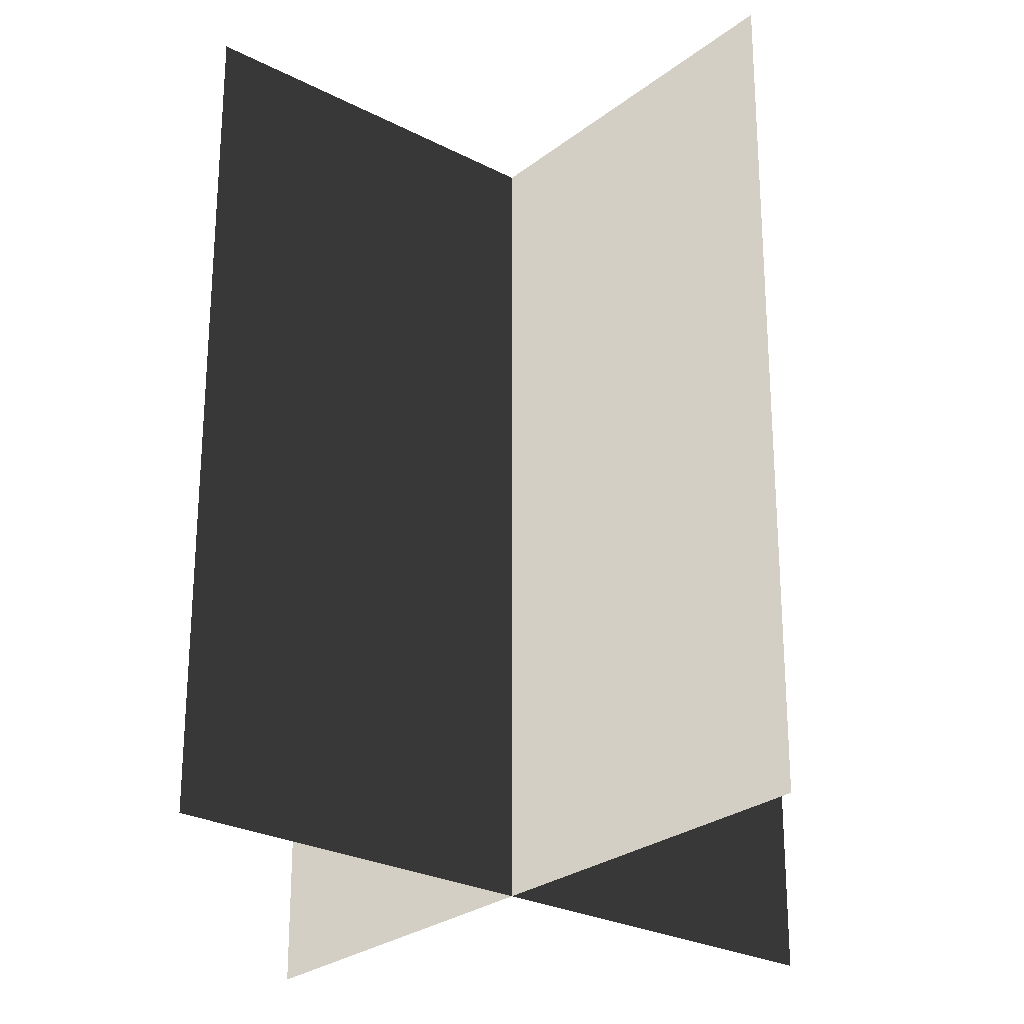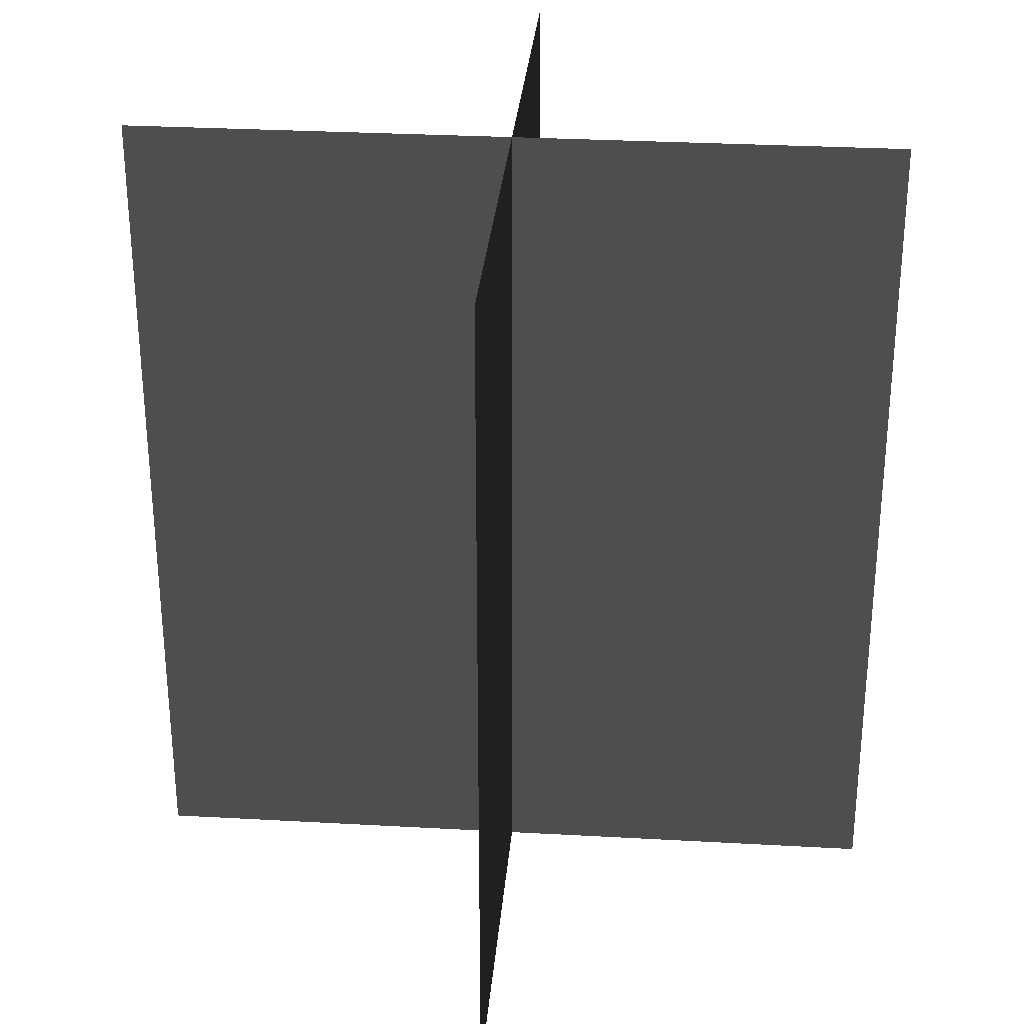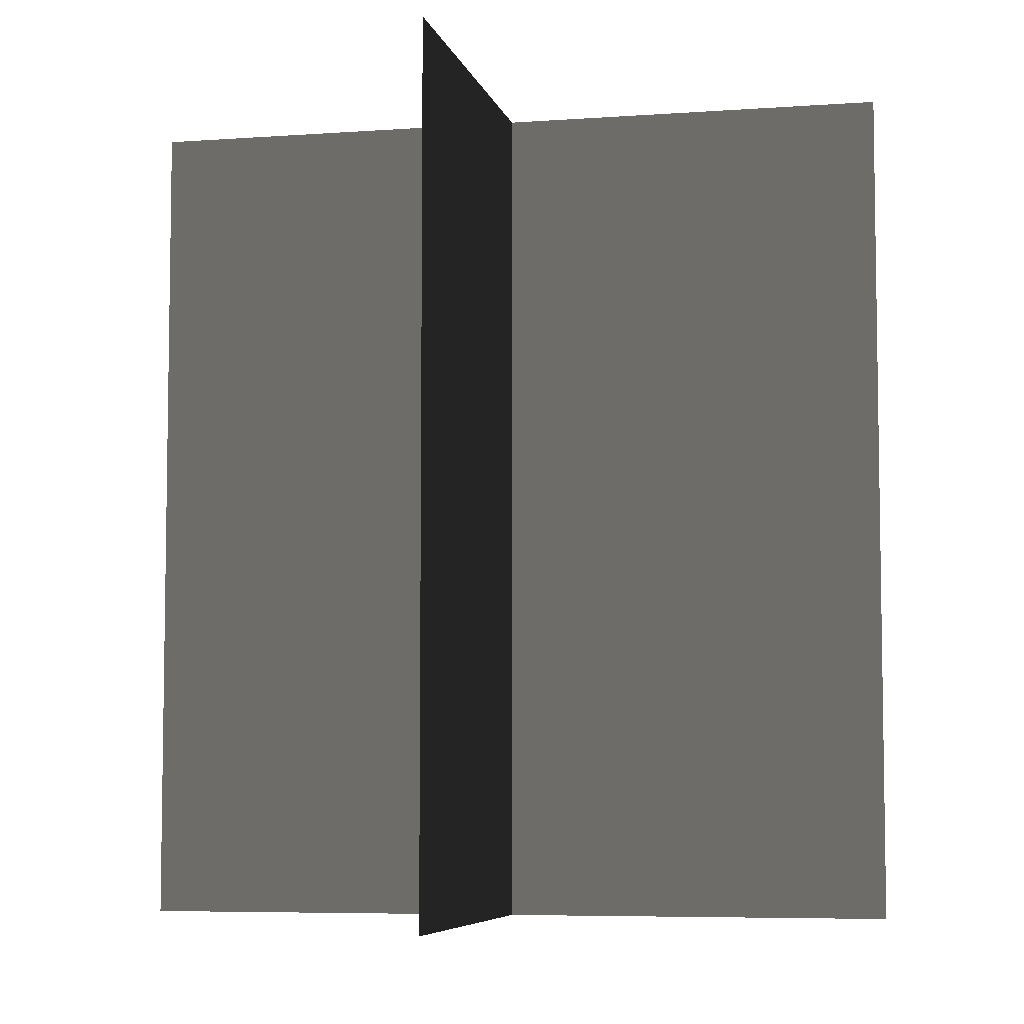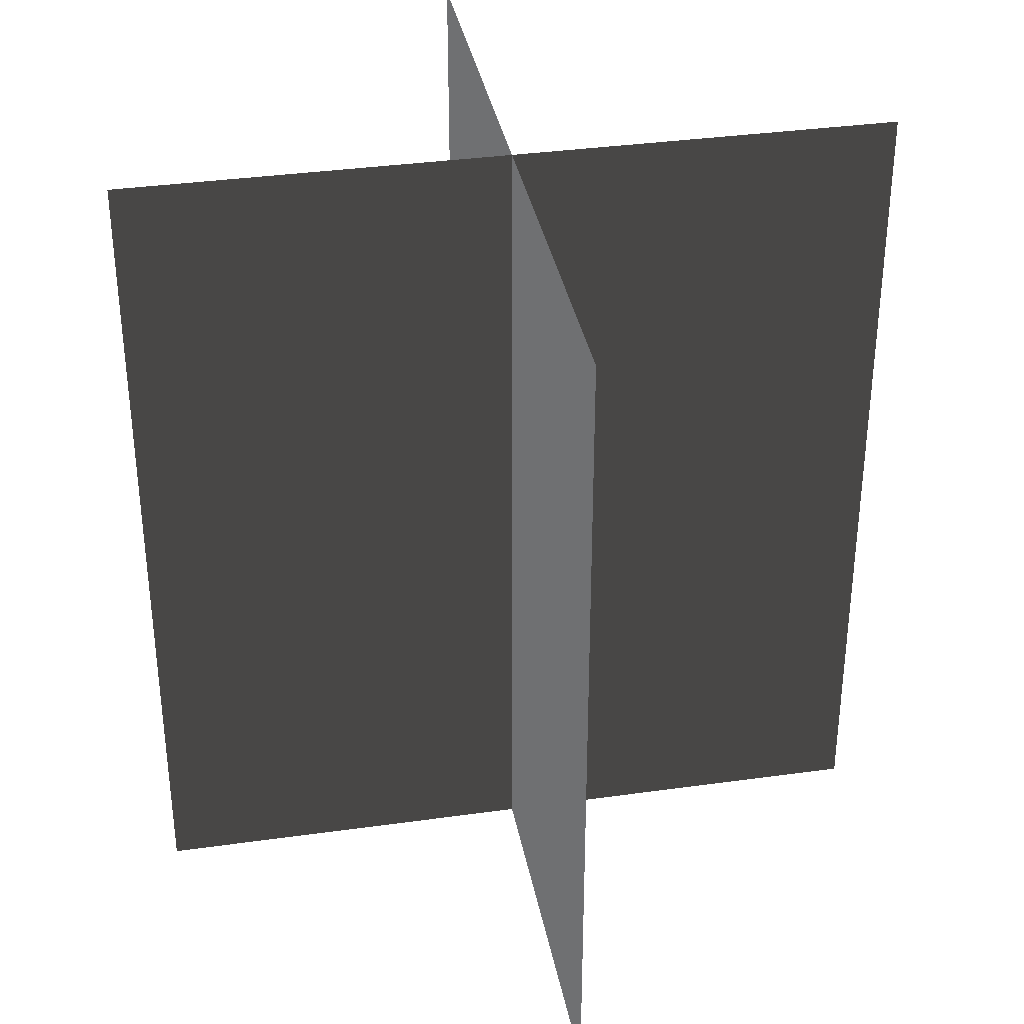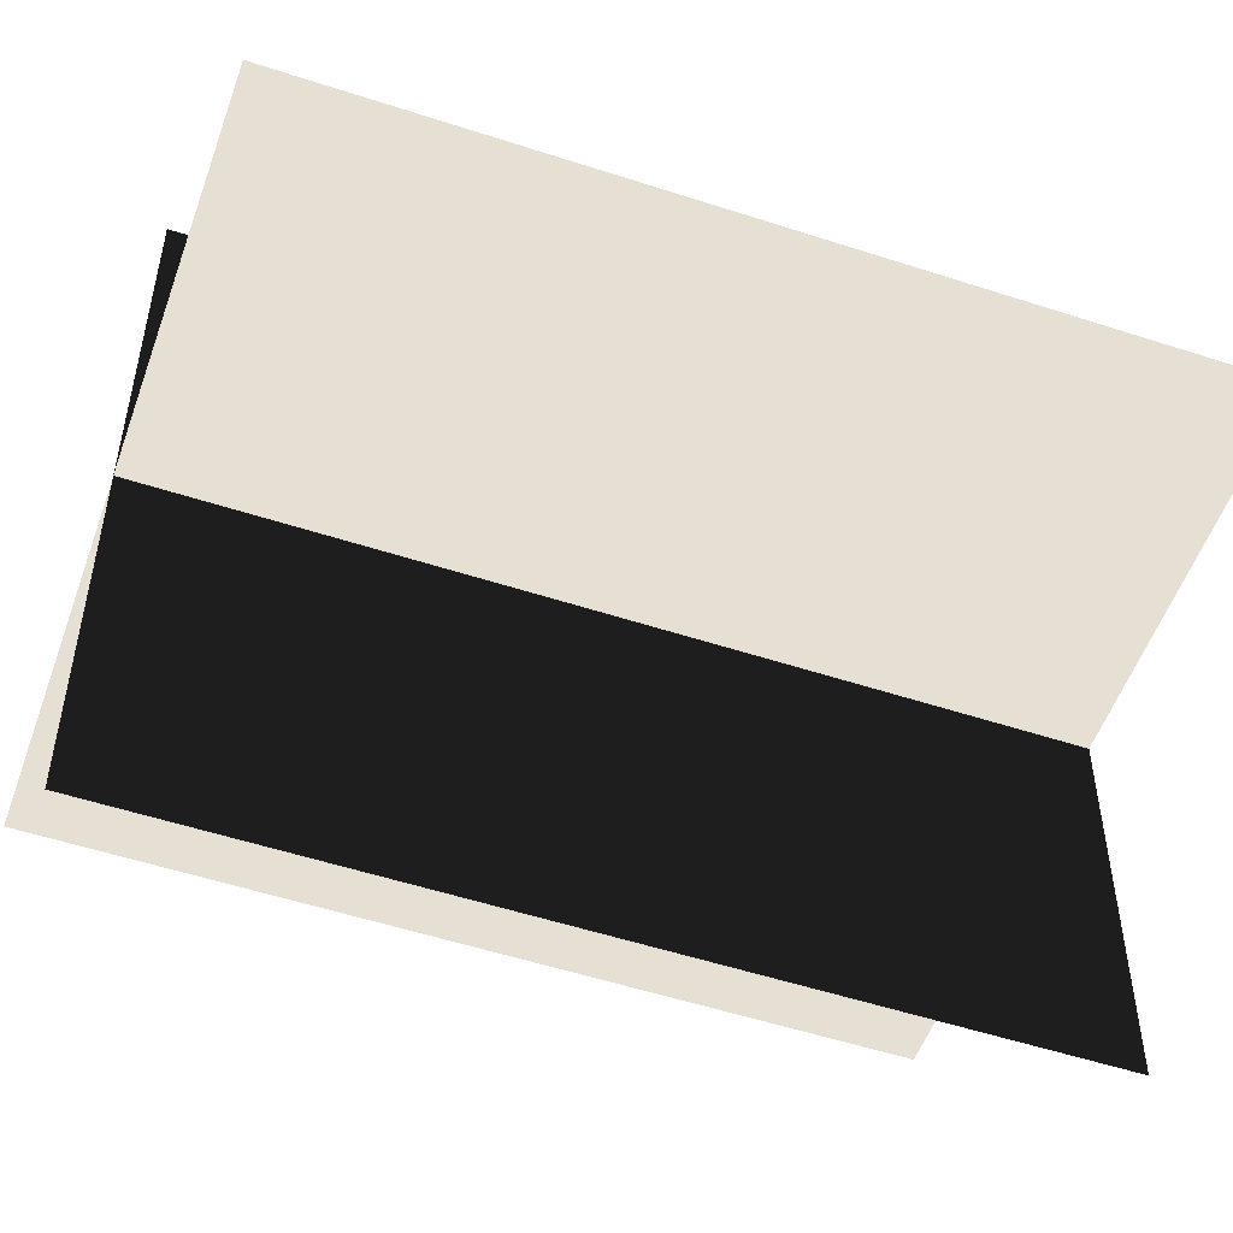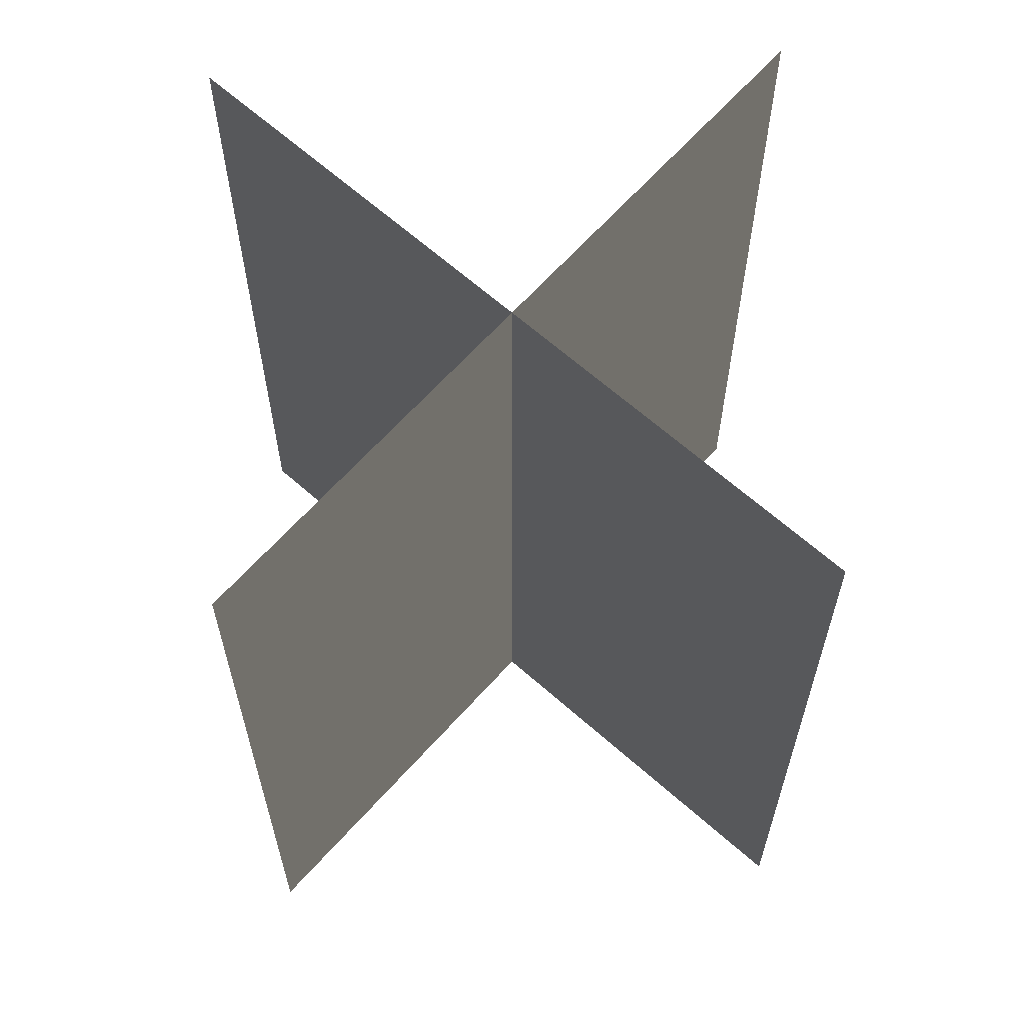
<metadata>
{"format":"obj","ext":"obj","renderer":"f3d","projection":"perspective","resolution":1024,"background":"white","views":[{"elev":-26.2,"azim":-39.4,"up":"+Y"},{"elev":29.9,"azim":-85.3,"up":"+Y"},{"elev":-6.2,"azim":-167.6,"up":"+Y"},{"elev":35.5,"azim":-100.5,"up":"+Y"},{"elev":-53.1,"azim":-109.3,"up":"+Z"},{"elev":64.6,"azim":131.8,"up":"+Y"}]}
</metadata>
<code>
g huo10
v 0.003308 -11.07 10.14
v -0.00282 -11.07 -10.14
v -0.00282 11.07 -10.14
v 0.003308 11.07 10.14
v 10.14 -11.07 -0.002759
v -10.14 -11.07 0.003369
v -10.14 11.07 0.003369
v 10.14 11.07 -0.002759
f 3 1 2
f 1 3 4
f 7 5 6
f 5 7 8

</code>
